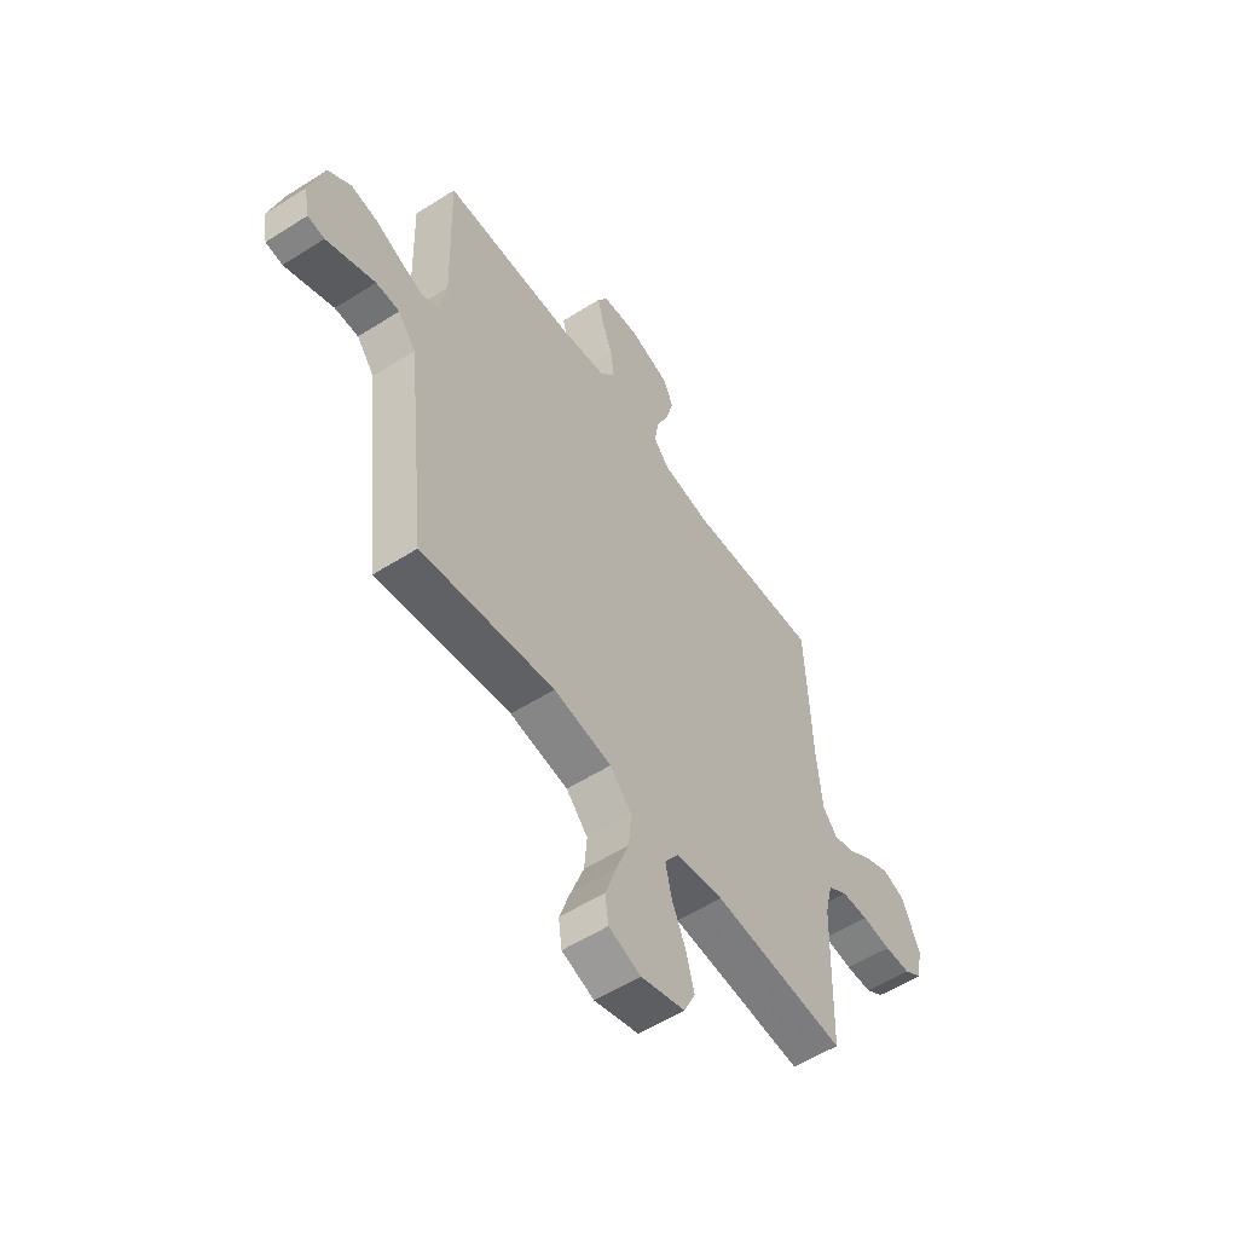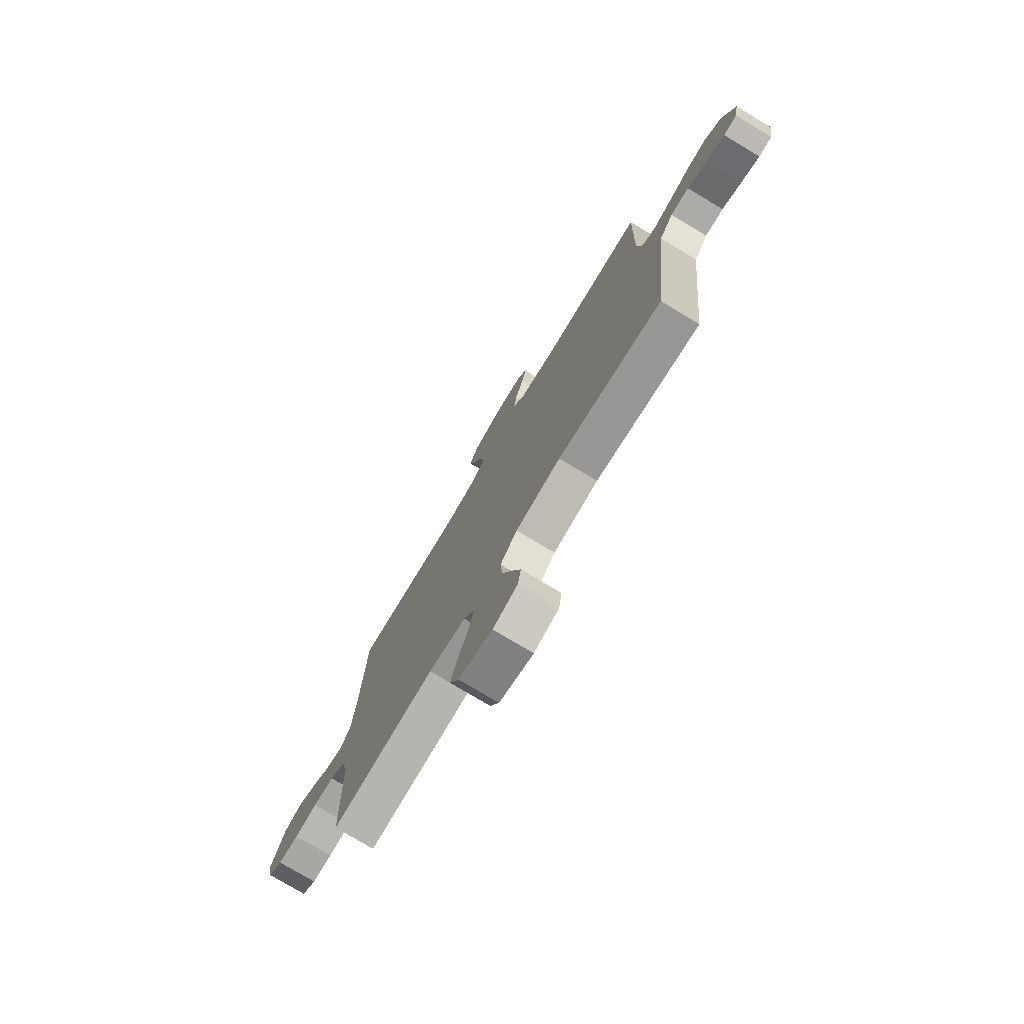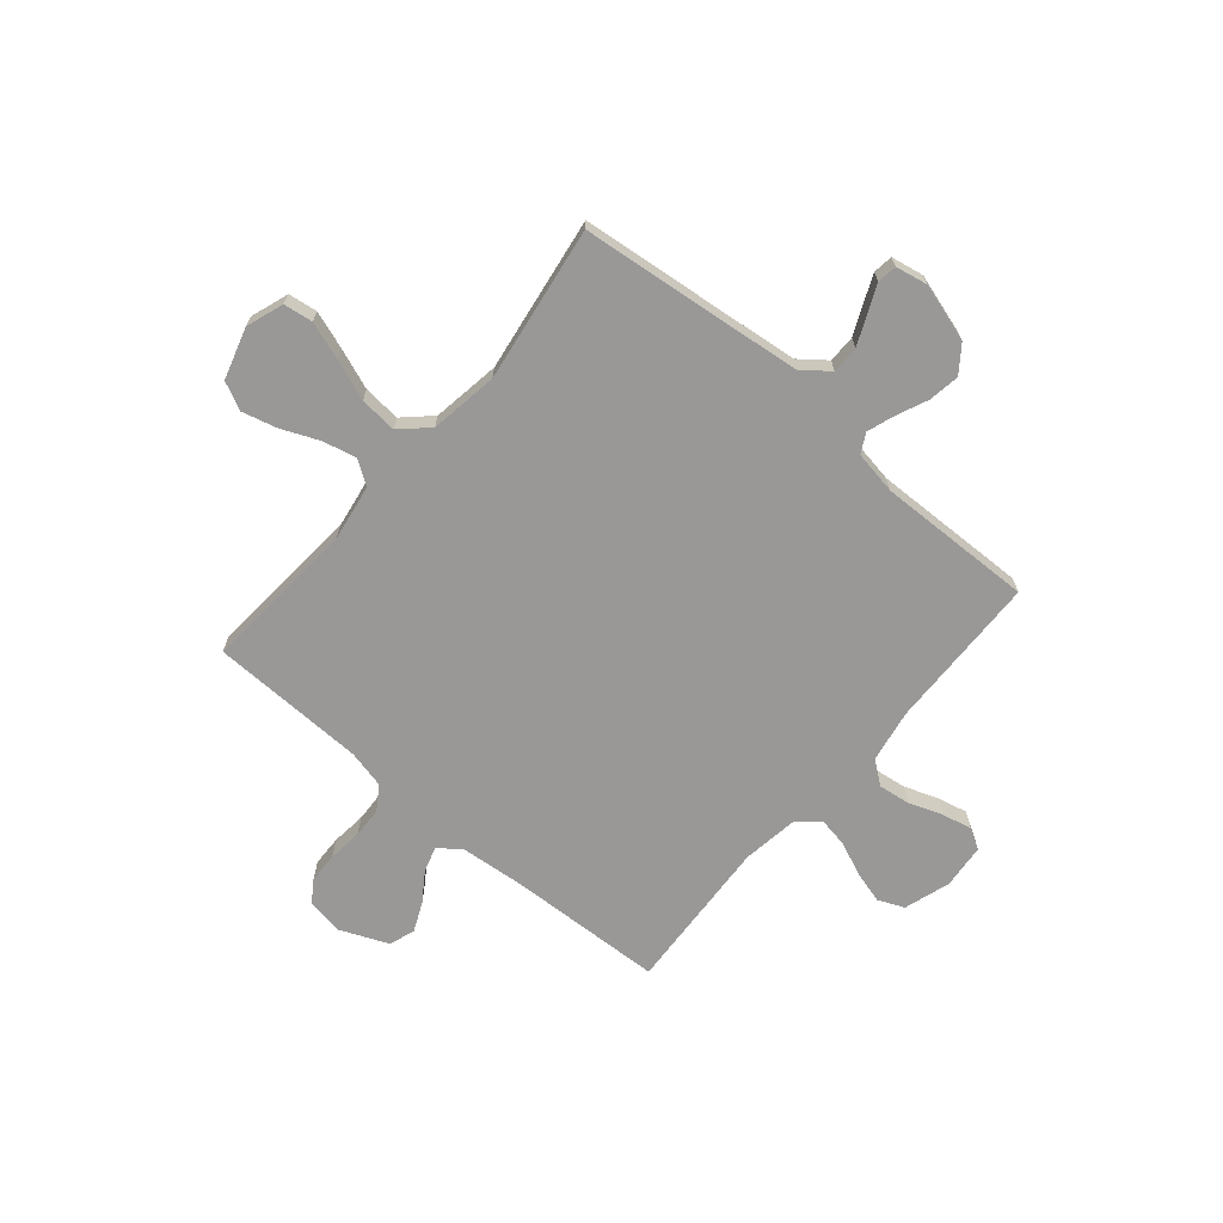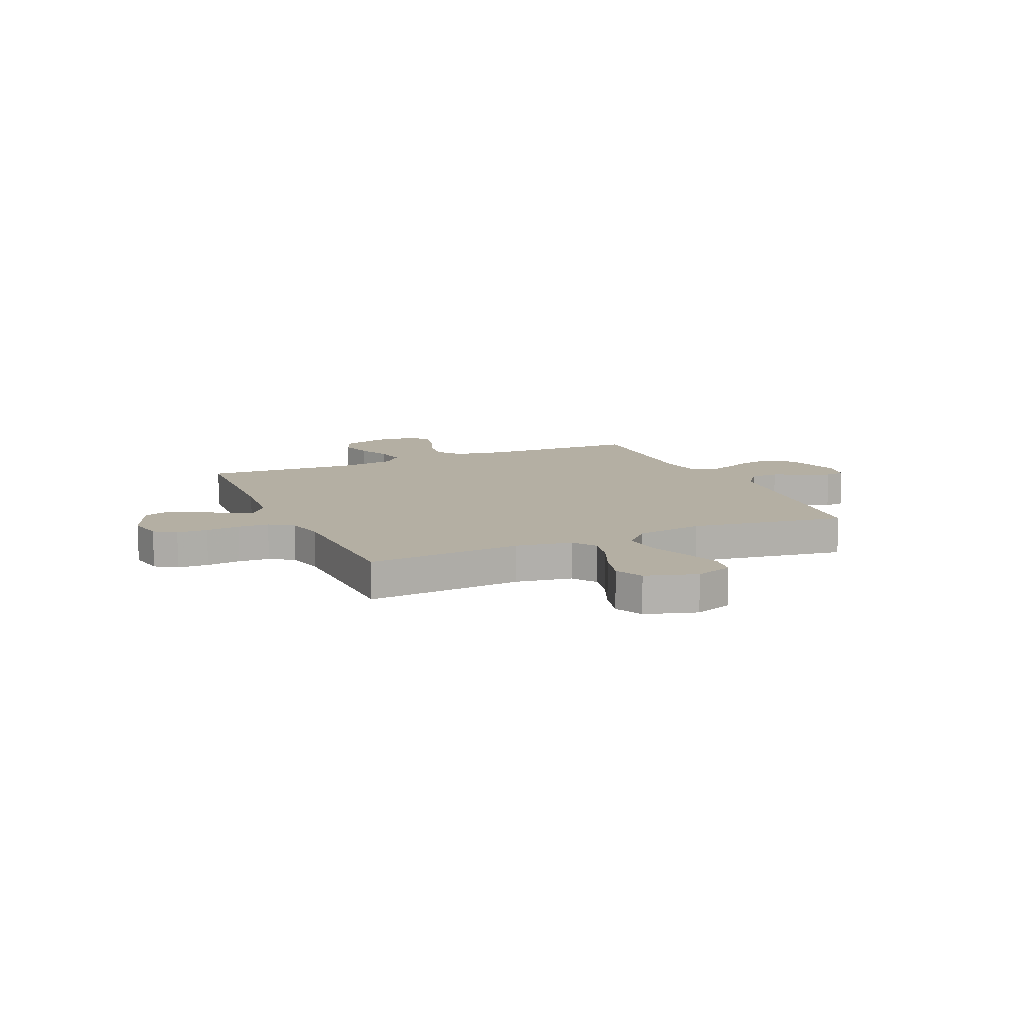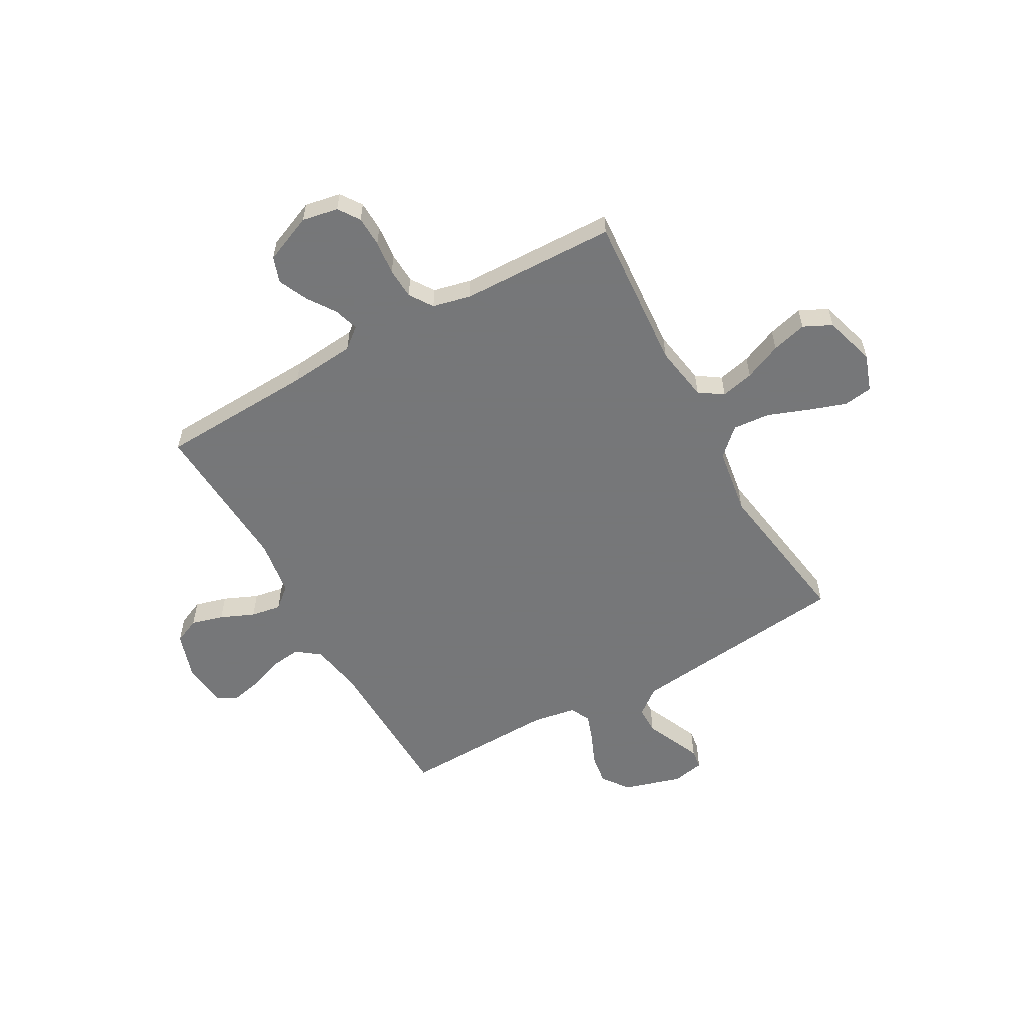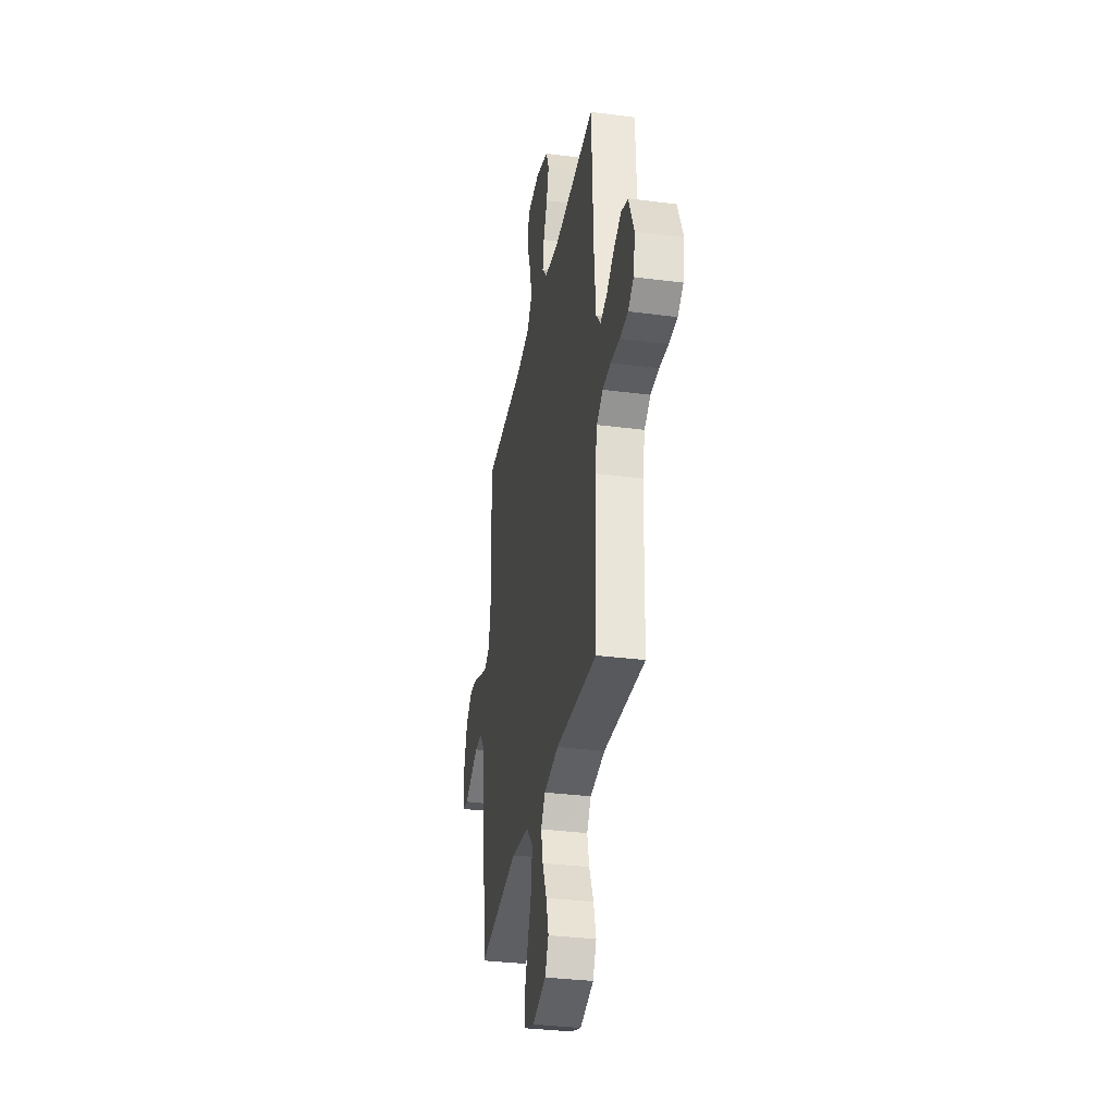
<metadata>
{"format":"obj","ext":"obj","renderer":"f3d","projection":"perspective","resolution":1024,"background":"white","views":[{"elev":-55.7,"azim":-56.2,"up":"+Z"},{"elev":-76.5,"azim":-120.9,"up":"+Z"},{"elev":-68.7,"azim":-130.4,"up":"+Y"},{"elev":11.2,"azim":156.1,"up":"+Y"},{"elev":-57.1,"azim":119.2,"up":"+Y"},{"elev":-33.3,"azim":79.9,"up":"+Z"}]}
</metadata>
<code>
v -0.5 0.07 0.5
v -0.2 0.07 0.508
v -0.098 0.07 0.526
v -0.064 0.07 0.571
v -0.072 0.07 0.632
v -0.096 0.07 0.697
v -0.109 0.07 0.755
v -0.086 0.07 0.794
v 0 0.07 0.802
v 0.089 0.07 0.774
v 0.111 0.07 0.724
v 0.094 0.07 0.662
v 0.066 0.07 0.597
v 0.056 0.07 0.539
v 0.091 0.07 0.498
v 0.2 0.07 0.482
v 0.5 0.07 0.5
v 0.514 0.07 0.2
v 0.526 0.07 0.073
v 0.559 0.07 0.033
v 0.607 0.07 0.048
v 0.661 0.07 0.085
v 0.718 0.07 0.111
v 0.768 0.07 0.094
v 0.808 0.07 0
v 0.795 0.07 -0.07
v 0.754 0.07 -0.098
v 0.695 0.07 -0.1
v 0.629 0.07 -0.093
v 0.569 0.07 -0.096
v 0.524 0.07 -0.126
v 0.507 0.07 -0.2
v 0.5 0.07 -0.5
v 0.2 0.07 -0.478
v 0.092 0.07 -0.496
v 0.061 0.07 -0.542
v 0.076 0.07 -0.606
v 0.107 0.07 -0.678
v 0.125 0.07 -0.746
v 0.099 0.07 -0.8
v 0 0.07 -0.83
v -0.072 0.07 -0.805
v -0.08 0.07 -0.749
v -0.055 0.07 -0.676
v -0.026 0.07 -0.598
v -0.02 0.07 -0.526
v -0.069 0.07 -0.474
v -0.2 0.07 -0.454
v -0.5 0.07 -0.5
v -0.533 0.07 -0.2
v -0.548 0.07 -0.069
v -0.588 0.07 -0.018
v -0.641 0.07 -0.018
v -0.699 0.07 -0.044
v -0.751 0.07 -0.067
v -0.789 0.07 -0.062
v -0.801 0.07 0
v -0.768 0.07 0.111
v -0.717 0.07 0.149
v -0.657 0.07 0.14
v -0.597 0.07 0.114
v -0.544 0.07 0.096
v -0.506 0.07 0.116
v -0.492 0.07 0.2
v -0.5 0 0.5
v -0.2 0 0.508
v -0.098 0 0.526
v -0.064 0 0.571
v -0.072 0 0.632
v -0.096 0 0.697
v -0.109 0 0.755
v -0.086 0 0.794
v 0 0 0.802
v 0.089 0 0.774
v 0.111 0 0.724
v 0.094 0 0.662
v 0.066 0 0.597
v 0.056 0 0.539
v 0.091 0 0.498
v 0.2 0 0.482
v 0.5 0 0.5
v 0.514 0 0.2
v 0.526 0 0.073
v 0.559 0 0.033
v 0.607 0 0.048
v 0.661 0 0.085
v 0.718 0 0.111
v 0.768 0 0.094
v 0.808 0 0
v 0.795 0 -0.07
v 0.754 0 -0.098
v 0.695 0 -0.1
v 0.629 0 -0.093
v 0.569 0 -0.096
v 0.524 0 -0.126
v 0.507 0 -0.2
v 0.5 0 -0.5
v 0.2 0 -0.478
v 0.092 0 -0.496
v 0.061 0 -0.542
v 0.076 0 -0.606
v 0.107 0 -0.678
v 0.125 0 -0.746
v 0.099 0 -0.8
v 0 0 -0.83
v -0.072 0 -0.805
v -0.08 0 -0.749
v -0.055 0 -0.676
v -0.026 0 -0.598
v -0.02 0 -0.526
v -0.069 0 -0.474
v -0.2 0 -0.454
v -0.5 0 -0.5
v -0.533 0 -0.2
v -0.548 0 -0.069
v -0.588 0 -0.018
v -0.641 0 -0.018
v -0.699 0 -0.044
v -0.751 0 -0.067
v -0.789 0 -0.062
v -0.801 0 0
v -0.768 0 0.111
v -0.717 0 0.149
v -0.657 0 0.14
v -0.597 0 0.114
v -0.544 0 0.096
v -0.506 0 0.116
v -0.492 0 0.2
f 58 59 60 61
f 58 61 62
f 57 58 62
f 56 57 62
f 53 54 55 56
f 53 56 62 63
f 48 49 50
f 47 48 50 51
f 42 43 44 45
f 40 41 42 45
f 40 45 46
f 37 38 39 40
f 36 37 40 46
f 35 36 46 47
f 32 33 34
f 31 32 34 35
f 26 27 28 29
f 26 29 30
f 25 26 30
f 24 25 30
f 21 22 23 24
f 20 21 24 30
f 19 20 30 31
f 16 17 18
f 15 16 18 19
f 10 11 12 13
f 10 13 14
f 9 10 14
f 8 9 14
f 5 6 7 8
f 4 5 8 14
f 3 4 14 15
f 64 1 2
f 63 64 2 3
f 52 53 63
f 47 51 52 63
f 31 35 47 63
f 19 31 63
f 3 15 19 63
f 125 124 123 122
f 126 125 122
f 126 122 121
f 126 121 120
f 120 119 118 117
f 127 126 120 117
f 114 113 112
f 115 114 112 111
f 109 108 107 106
f 109 106 105 104
f 110 109 104
f 104 103 102 101
f 110 104 101 100
f 111 110 100 99
f 98 97 96
f 99 98 96 95
f 93 92 91 90
f 94 93 90
f 94 90 89
f 94 89 88
f 88 87 86 85
f 94 88 85 84
f 95 94 84 83
f 82 81 80
f 83 82 80 79
f 77 76 75 74
f 78 77 74
f 78 74 73
f 78 73 72
f 72 71 70 69
f 78 72 69 68
f 79 78 68 67
f 66 65 128
f 67 66 128 127
f 127 117 116
f 127 116 115 111
f 127 111 99 95
f 127 95 83
f 127 83 79 67
f 1 65 66 2
f 2 66 67 3
f 3 67 68 4
f 4 68 69 5
f 5 69 70 6
f 6 70 71 7
f 7 71 72 8
f 8 72 73 9
f 9 73 74 10
f 10 74 75 11
f 11 75 76 12
f 12 76 77 13
f 13 77 78 14
f 14 78 79 15
f 15 79 80 16
f 16 80 81 17
f 17 81 82 18
f 18 82 83 19
f 19 83 84 20
f 20 84 85 21
f 21 85 86 22
f 22 86 87 23
f 23 87 88 24
f 24 88 89 25
f 25 89 90 26
f 26 90 91 27
f 27 91 92 28
f 28 92 93 29
f 29 93 94 30
f 30 94 95 31
f 31 95 96 32
f 32 96 97 33
f 33 97 98 34
f 34 98 99 35
f 35 99 100 36
f 36 100 101 37
f 37 101 102 38
f 38 102 103 39
f 39 103 104 40
f 40 104 105 41
f 41 105 106 42
f 42 106 107 43
f 43 107 108 44
f 44 108 109 45
f 45 109 110 46
f 46 110 111 47
f 47 111 112 48
f 48 112 113 49
f 49 113 114 50
f 50 114 115 51
f 51 115 116 52
f 52 116 117 53
f 53 117 118 54
f 54 118 119 55
f 55 119 120 56
f 56 120 121 57
f 57 121 122 58
f 58 122 123 59
f 59 123 124 60
f 60 124 125 61
f 61 125 126 62
f 62 126 127 63
f 63 127 128 64
f 64 128 65 1

</code>
